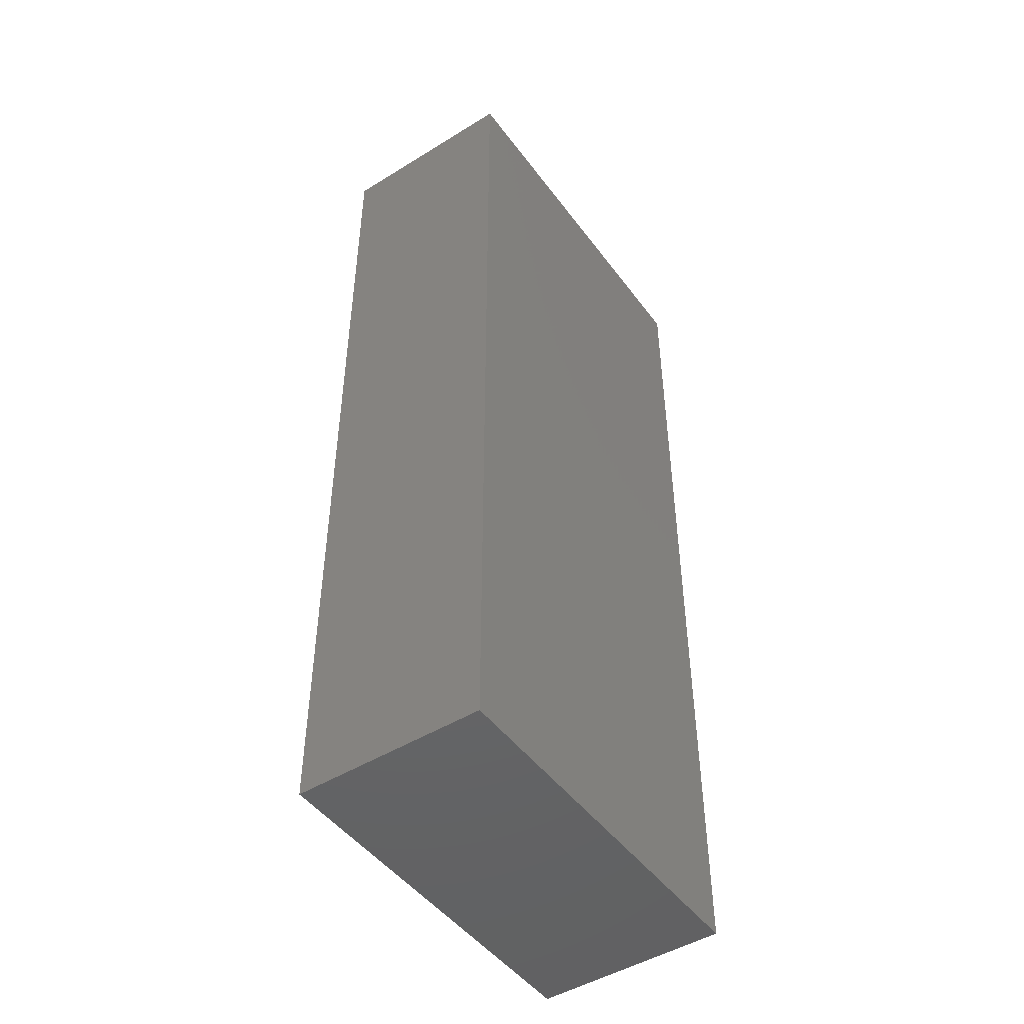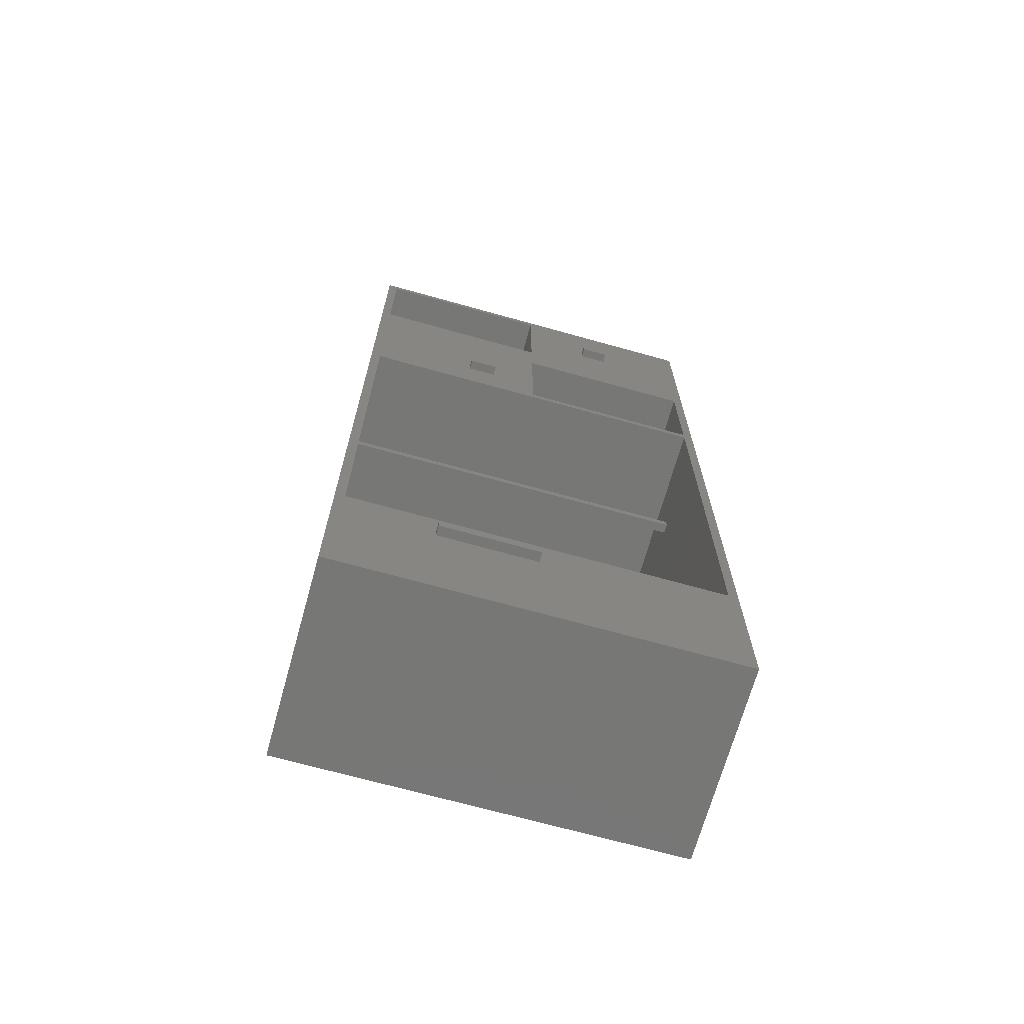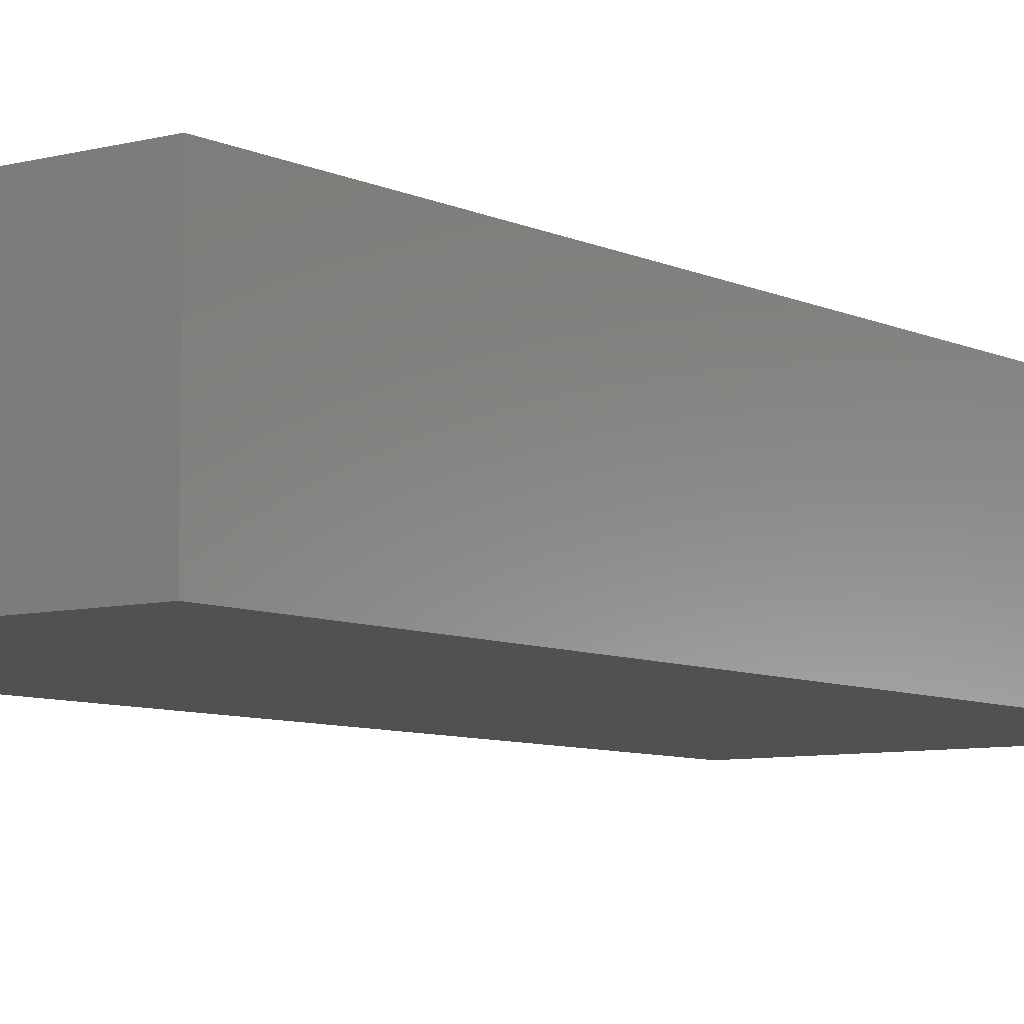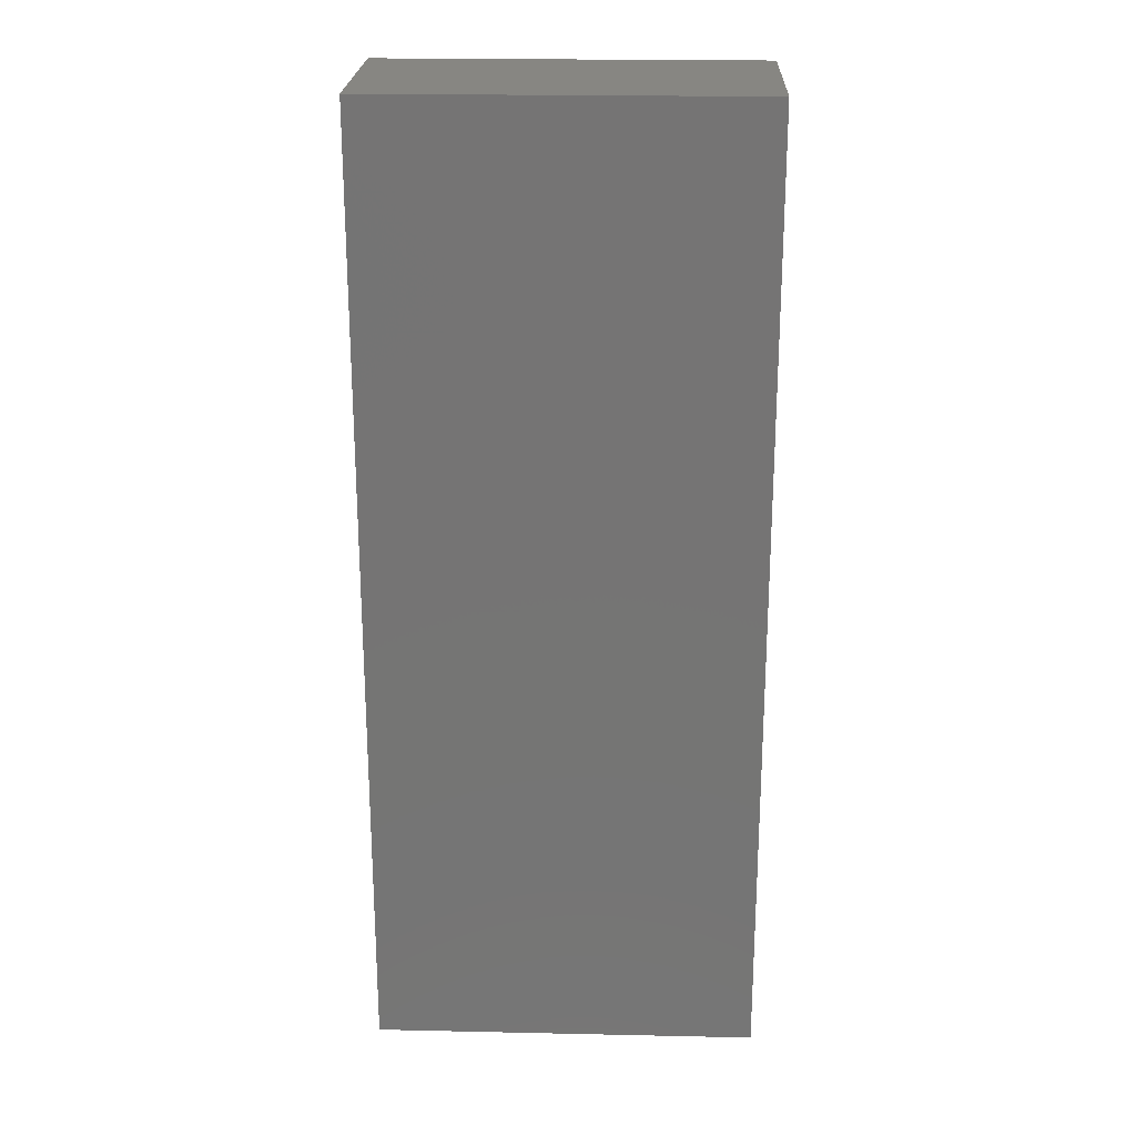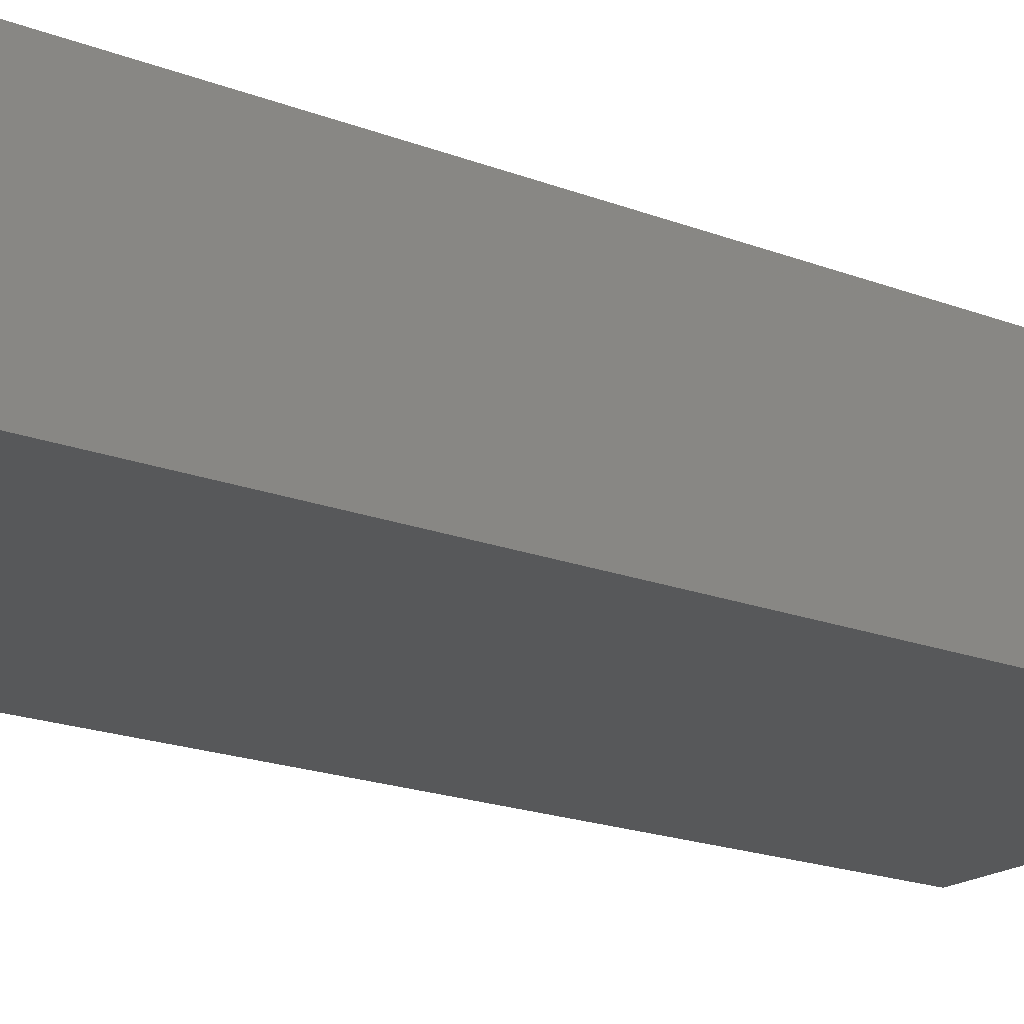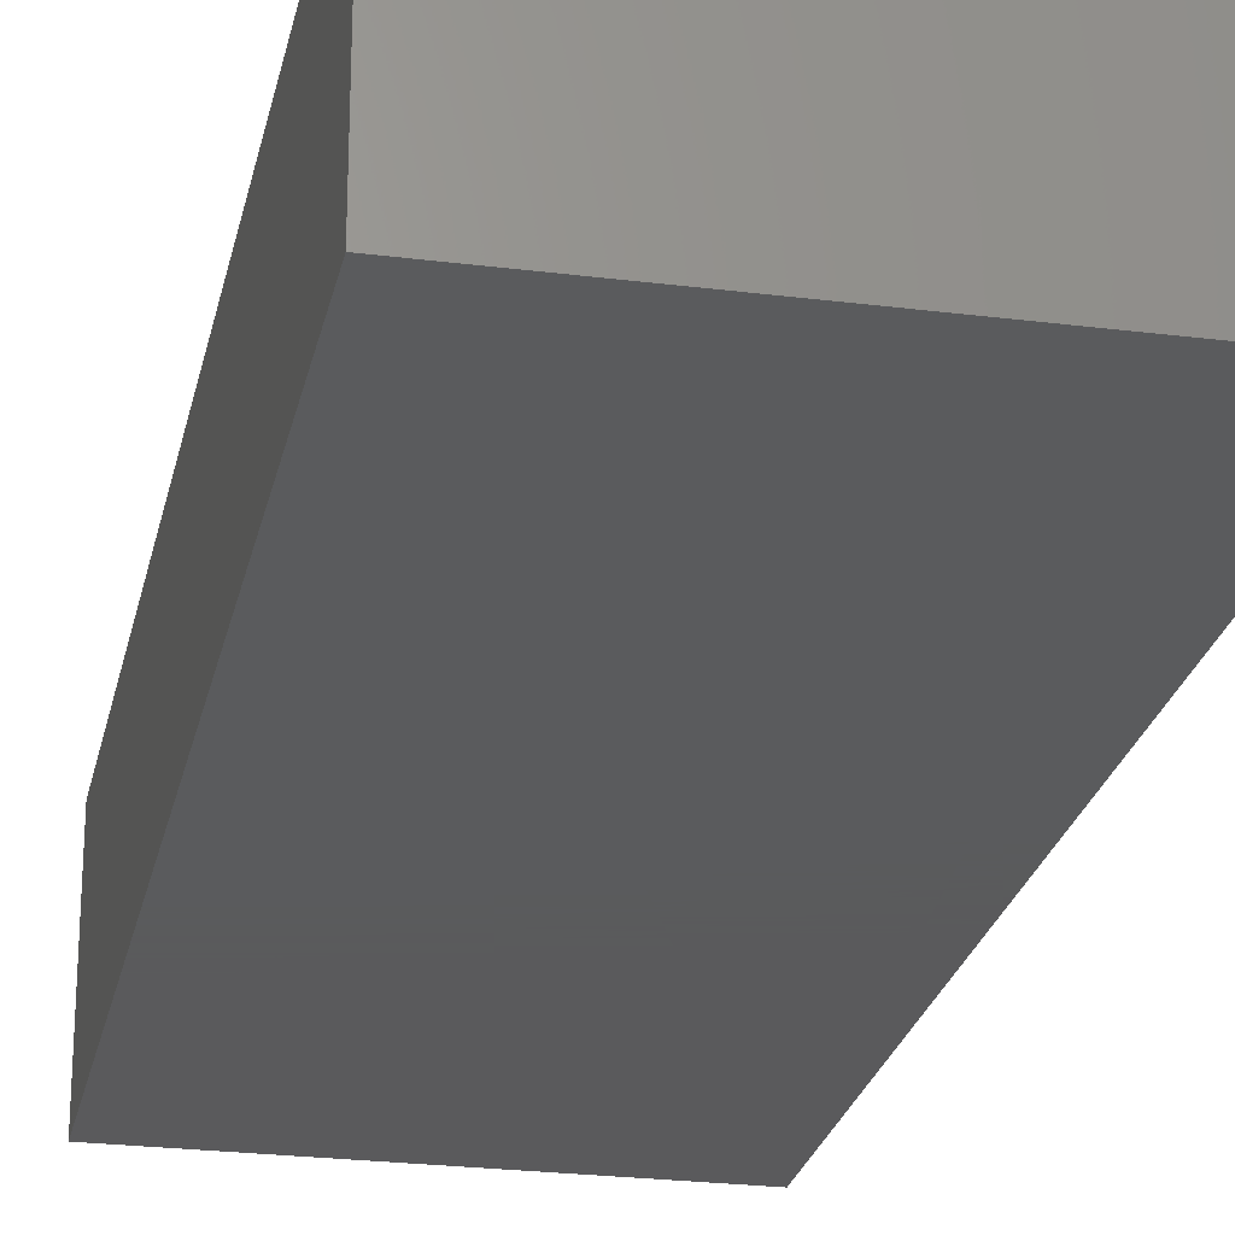
<metadata>
{"format":"stl","ext":"stl","renderer":"f3d","projection":"perspective","resolution":1024,"background":"white","views":[{"elev":-47.7,"azim":-55.2,"up":"+Z"},{"elev":-69.6,"azim":164.4,"up":"+Z"},{"elev":-7.4,"azim":36.8,"up":"+Y"},{"elev":22.8,"azim":2.1,"up":"+Z"},{"elev":-19.1,"azim":-126.2,"up":"+Y"},{"elev":-24.8,"azim":168.3,"up":"+Y"}]}
</metadata>
<code>
# stl→obj: 64 verts, 128 faces
v 0 0 0
v 0 0 100
v 0 20 0
v 0 20 100
v 40 0 0
v 40 0 100
v 40 20 0
v 39 20 16
v 30 20 13
v 20 20 13
v 20 20 99
v 40 20 100
v 1 20 65
v 1 20 80
v 10 20 90
v 20 20 80
v 1 20 16
v 13 20 90
v 39 20 65
v 1 20 66
v 28 20 71
v 10 20 91
v 30 20 12
v 20 20 12
v 20 20 85
v 13 20 91
v 25 20 71
v 39 20 99
v 39 20 85
v 20 20 66
v 25 20 70
v 28 20 70
v 1 1 65
v 39 1 65
v 1 10 59
v 1 1 16
v 1 10 58
v 1 11 59
v 1 11 58
v 39 10 58
v 39 1 16
v 39 11 58
v 39 10 59
v 39 11 59
v 1 1 80
v 20 1 80
v 1 1 66
v 20 1 66
v 10 21 90
v 10 21 91
v 13 21 91
v 13 21 90
v 20 21 12
v 20 21 13
v 30 21 13
v 30 21 12
v 39 1 99
v 20 1 99
v 20 1 85
v 39 1 85
v 25 21 70
v 25 21 71
v 28 21 71
v 28 21 70
f 1 2 3
f 3 2 4
f 2 1 5
f 6 2 5
f 1 3 5
f 5 3 7
f 8 9 10
f 11 4 12
f 3 4 13
f 14 15 16
f 3 13 17
f 3 17 7
f 8 10 17
f 7 8 12
f 18 19 16
f 8 19 12
f 13 4 20
f 4 14 20
f 8 7 9
f 21 16 19
f 15 4 22
f 23 7 24
f 18 16 15
f 25 26 11
f 27 16 21
f 17 10 24
f 17 24 7
f 11 12 28
f 23 9 7
f 26 4 11
f 25 18 26
f 19 18 25
f 19 25 29
f 19 29 12
f 29 28 12
f 30 16 27
f 30 27 31
f 30 31 19
f 32 19 31
f 32 21 19
f 22 4 26
f 13 20 30
f 13 30 19
f 14 4 15
f 4 2 6
f 12 4 6
f 6 5 7
f 12 6 7
f 33 13 34
f 34 13 19
f 35 13 33
f 36 17 33
f 37 35 33
f 38 13 35
f 17 13 38
f 17 38 39
f 17 37 33
f 39 37 17
f 40 8 34
f 34 8 41
f 42 8 40
f 43 40 34
f 19 8 42
f 19 44 34
f 44 43 34
f 44 19 42
f 17 36 41
f 8 17 41
f 45 14 46
f 46 14 16
f 20 14 45
f 47 20 45
f 16 30 46
f 46 30 48
f 20 47 48
f 30 20 48
f 15 22 49
f 49 22 50
f 50 22 26
f 51 50 26
f 26 18 52
f 51 26 52
f 15 49 18
f 18 49 52
f 24 10 53
f 53 10 54
f 54 10 9
f 55 54 9
f 9 23 56
f 55 9 56
f 24 53 23
f 23 53 56
f 28 57 11
f 11 57 58
f 58 59 25
f 11 58 25
f 28 29 57
f 57 29 60
f 25 59 60
f 29 25 60
f 31 27 61
f 61 27 62
f 62 27 21
f 63 62 21
f 21 32 64
f 63 21 64
f 31 61 32
f 32 61 64
f 34 41 33
f 33 41 36
f 38 35 43
f 44 38 43
f 35 37 40
f 43 35 40
f 37 39 40
f 40 39 42
f 39 38 42
f 42 38 44
f 46 48 45
f 45 48 47
f 49 50 52
f 52 50 51
f 53 54 56
f 56 54 55
f 57 60 58
f 58 60 59
f 61 62 64
f 64 62 63

</code>
